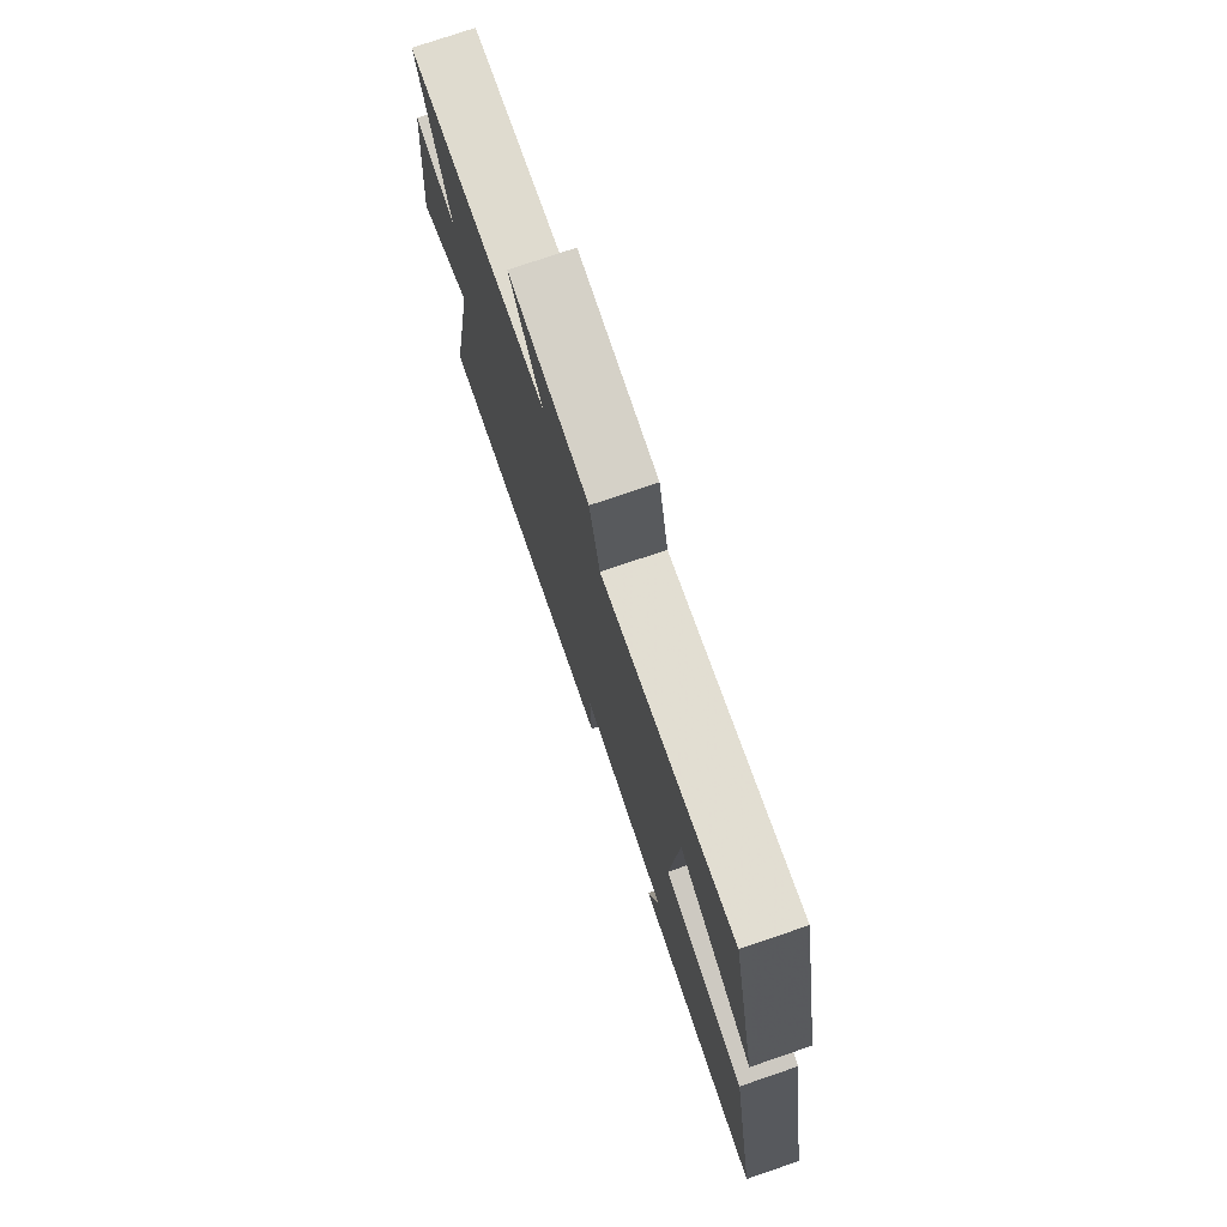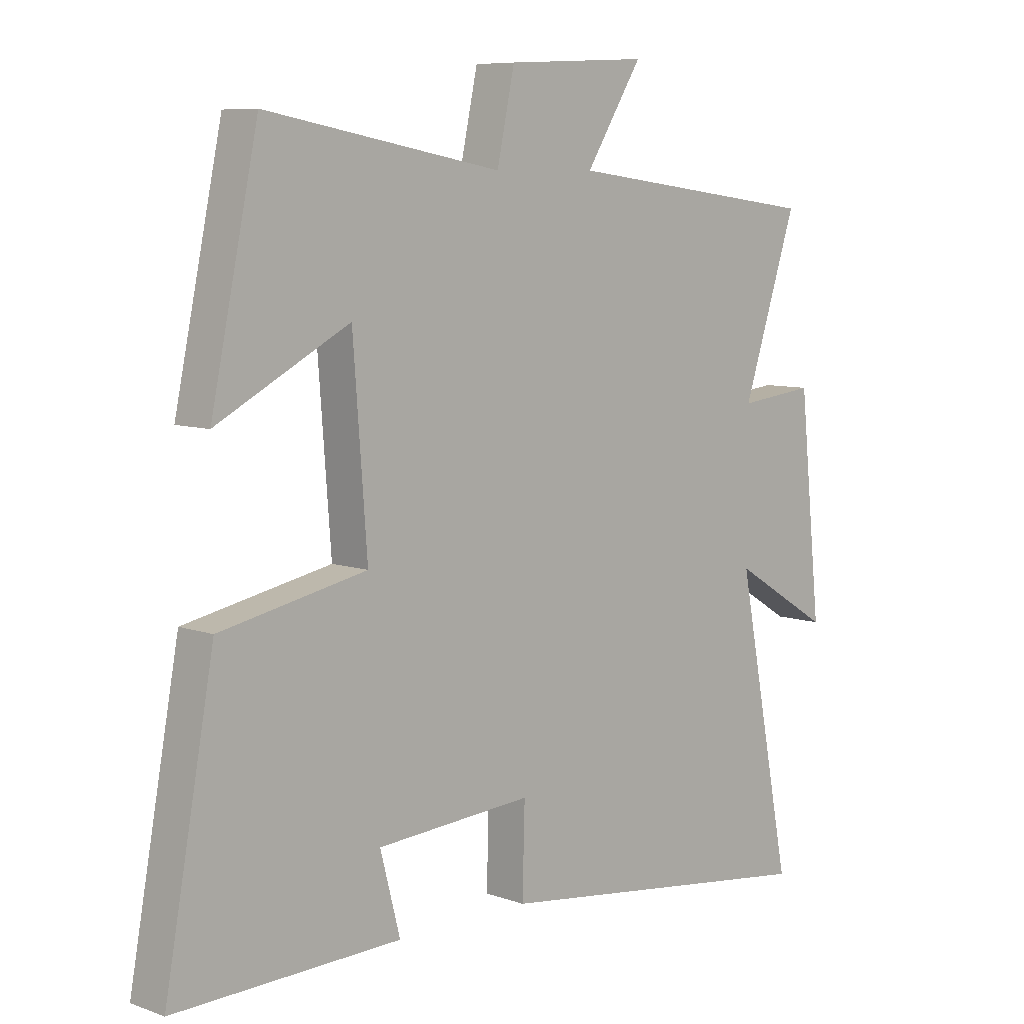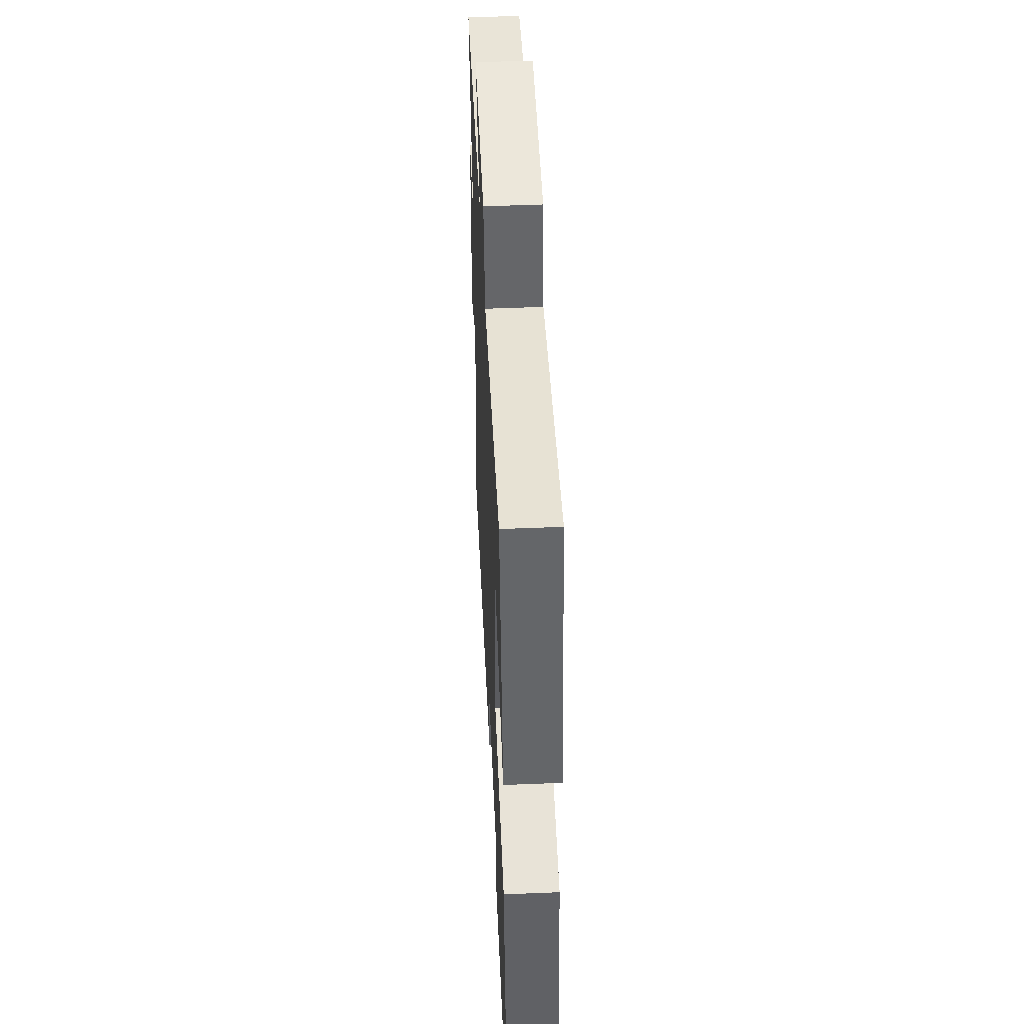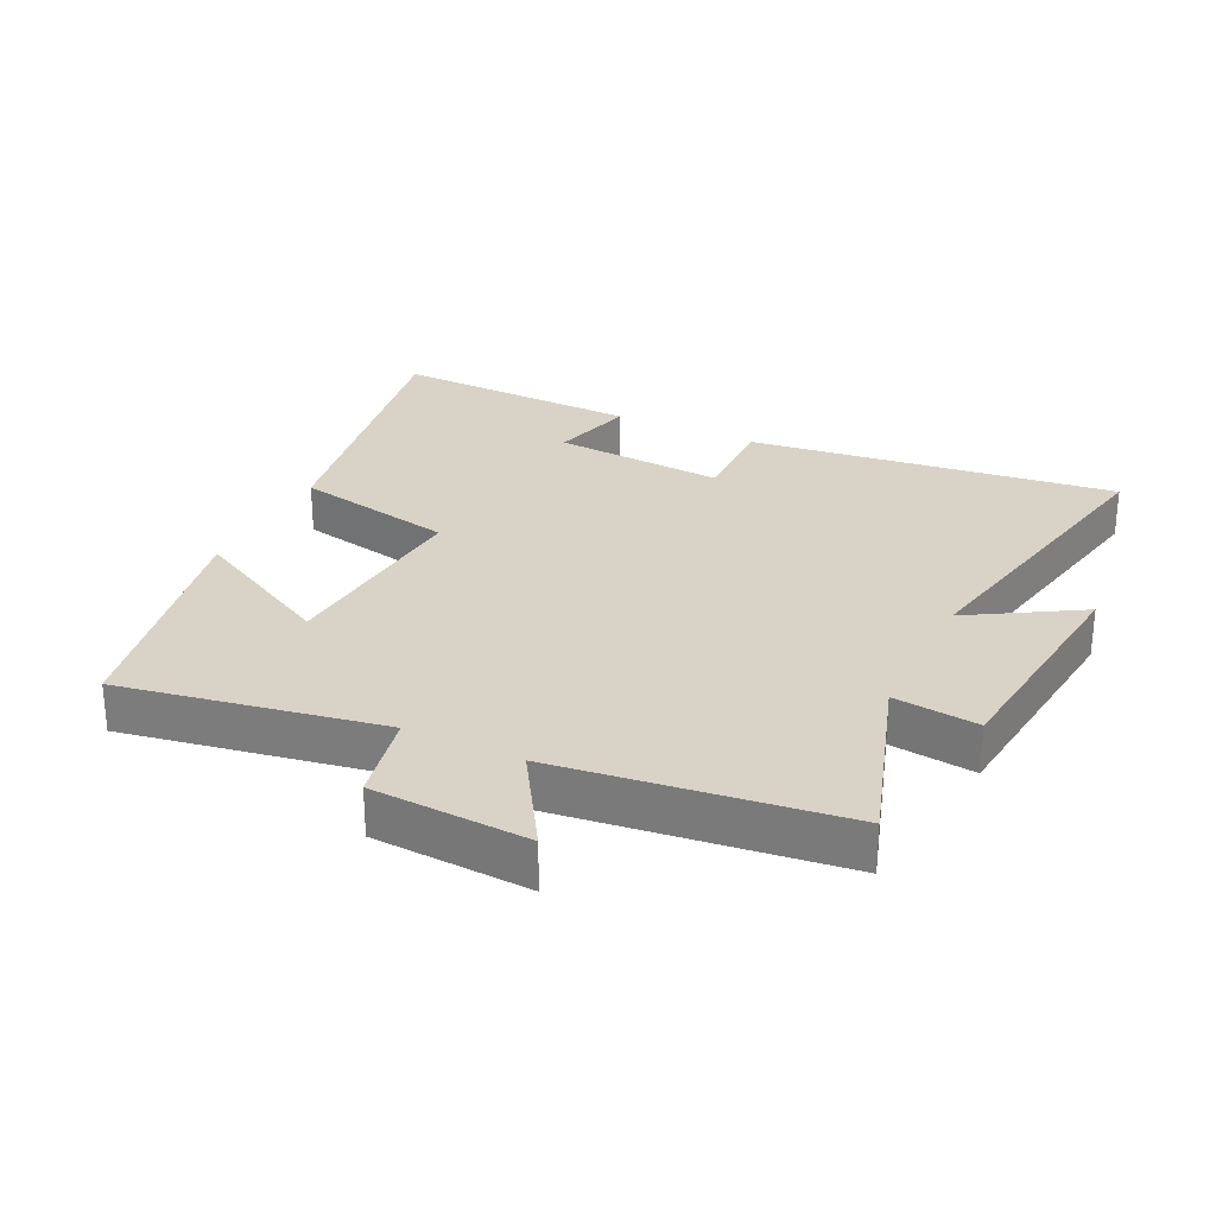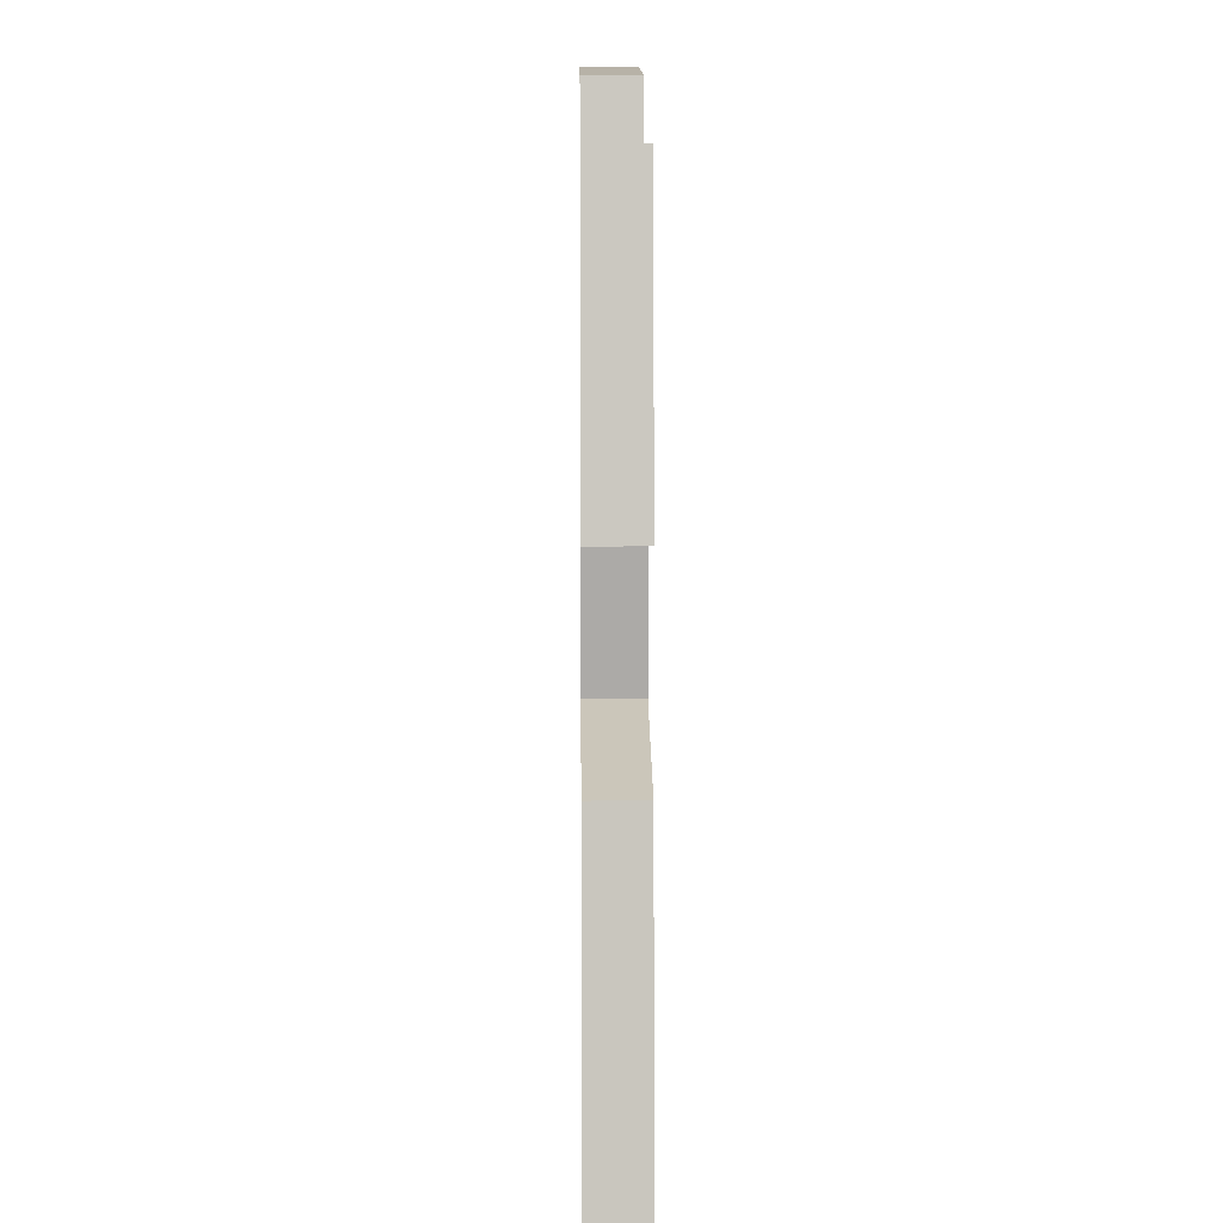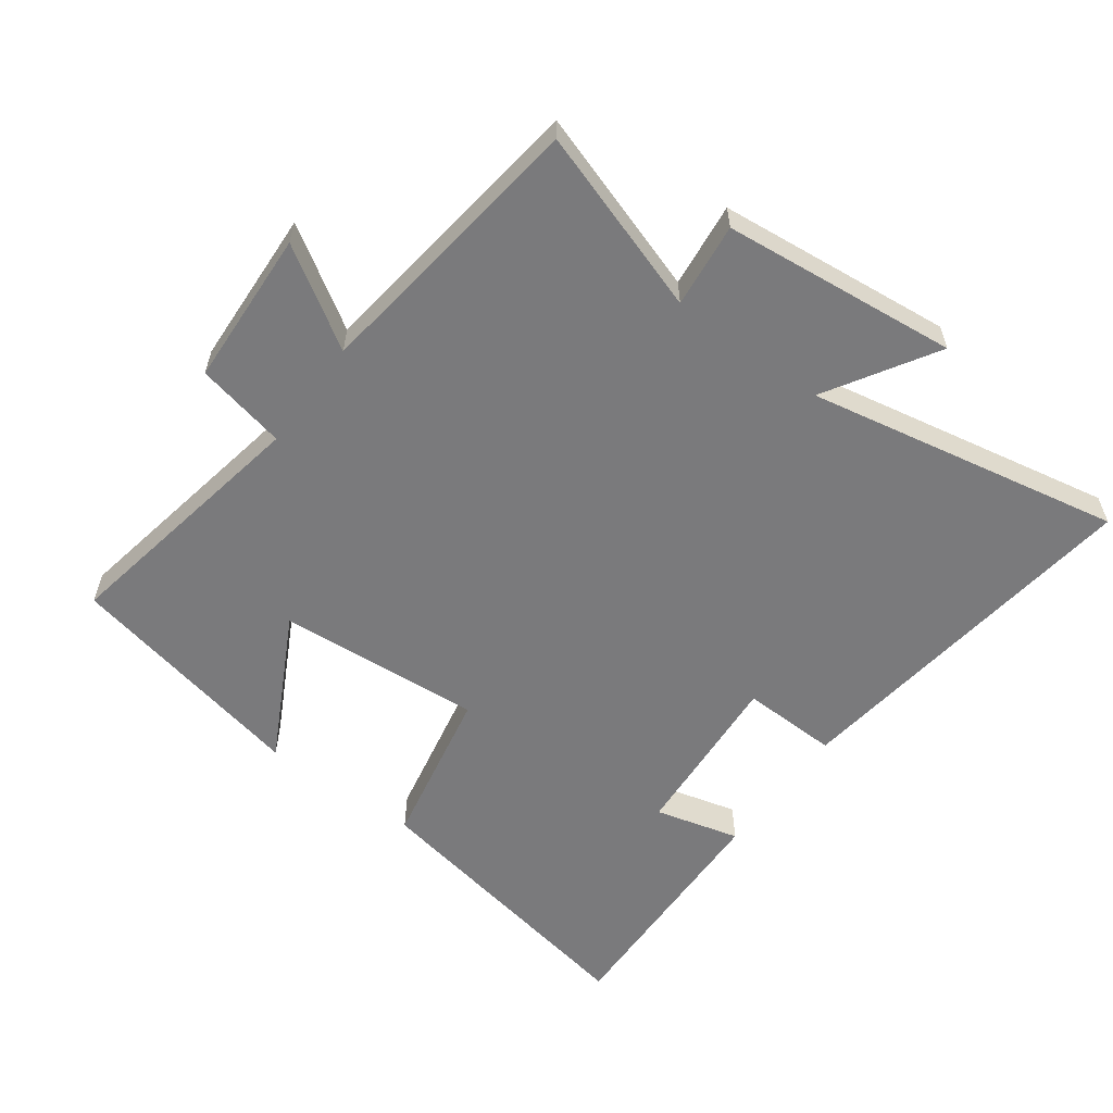
<metadata>
{"format":"obj","ext":"obj","renderer":"f3d","projection":"perspective","resolution":1024,"background":"white","views":[{"elev":76.4,"azim":-108.8,"up":"+Z"},{"elev":7.8,"azim":-45.0,"up":"+Z"},{"elev":50.5,"azim":-92.6,"up":"+Z"},{"elev":27.8,"azim":26.1,"up":"+Y"},{"elev":9.7,"azim":-90.6,"up":"+Z"},{"elev":-58.2,"azim":53.7,"up":"+Y"}]}
</metadata>
<code>
v -0.42 0.07 0.573
v -0.019 0.07 0.5
v 0.011 0.07 0.64
v 0.253 0.07 0.652
v 0.157 0.07 0.5
v 0.593 0.07 0.444
v 0.5 0.07 0.16
v 0.631 0.07 0.175
v 0.669 0.07 -0.189
v 0.5 0.07 -0.086
v 0.595 0.07 -0.573
v 0.028 0.07 -0.5
v 0.032 0.07 -0.351
v -0.234 0.07 -0.369
v -0.2 0.07 -0.5
v -0.584 0.07 -0.51
v -0.5 0.07 -0.053
v -0.251 0.07 -0.003
v -0.275 0.07 0.313
v -0.5 0.07 0.195
v -0.42 0 0.573
v -0.019 0 0.5
v 0.011 0 0.64
v 0.253 0 0.652
v 0.157 0 0.5
v 0.593 0 0.444
v 0.5 0 0.16
v 0.631 0 0.175
v 0.669 0 -0.189
v 0.5 0 -0.086
v 0.595 0 -0.573
v 0.028 0 -0.5
v 0.032 0 -0.351
v -0.234 0 -0.369
v -0.2 0 -0.5
v -0.584 0 -0.51
v -0.5 0 -0.053
v -0.251 0 -0.003
v -0.275 0 0.313
v -0.5 0 0.195
f 19 20 1 2
f 18 19 2
f 16 17 18
f 14 15 16
f 14 16 18
f 13 14 18 2
f 10 11 12 13
f 7 8 9 10
f 7 10 13 2
f 5 6 7 2
f 2 3 4 5
f 22 21 40 39
f 22 39 38
f 38 37 36
f 36 35 34
f 38 36 34
f 22 38 34 33
f 33 32 31 30
f 30 29 28 27
f 22 33 30 27
f 22 27 26 25
f 25 24 23 22
f 1 21 22 2
f 2 22 23 3
f 3 23 24 4
f 4 24 25 5
f 5 25 26 6
f 6 26 27 7
f 7 27 28 8
f 8 28 29 9
f 9 29 30 10
f 10 30 31 11
f 11 31 32 12
f 12 32 33 13
f 13 33 34 14
f 14 34 35 15
f 15 35 36 16
f 16 36 37 17
f 17 37 38 18
f 18 38 39 19
f 19 39 40 20
f 20 40 21 1

</code>
